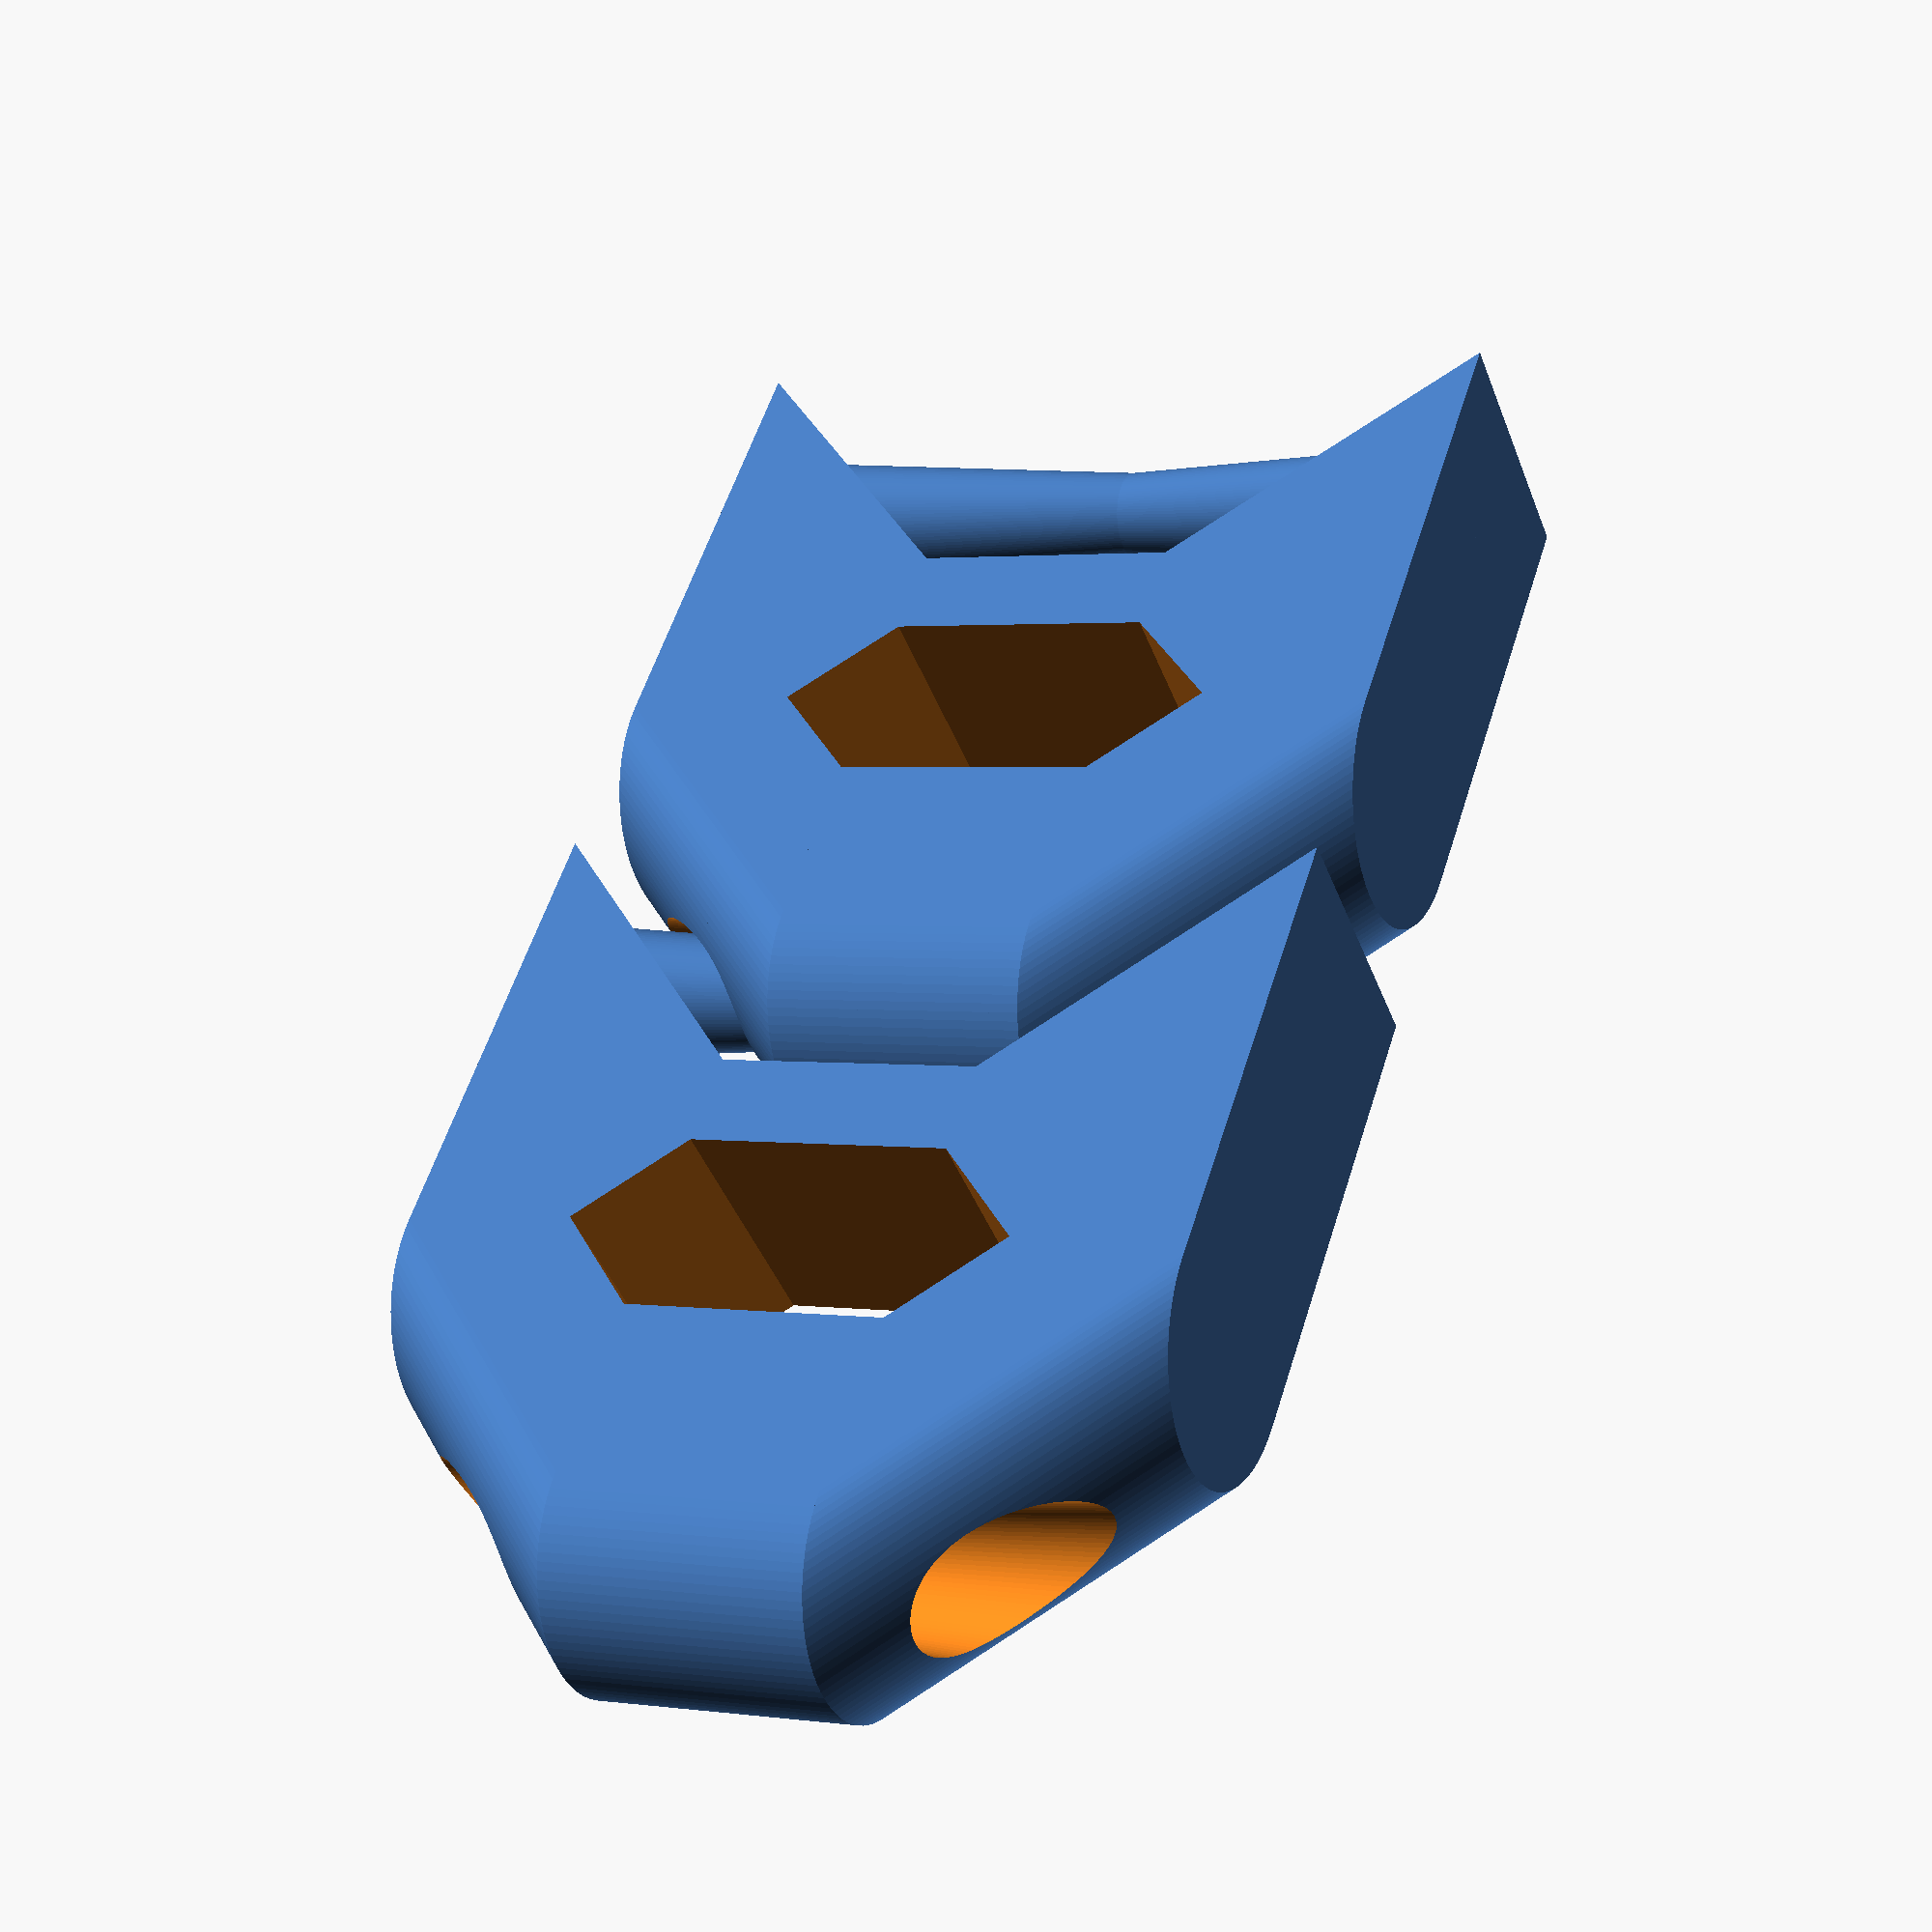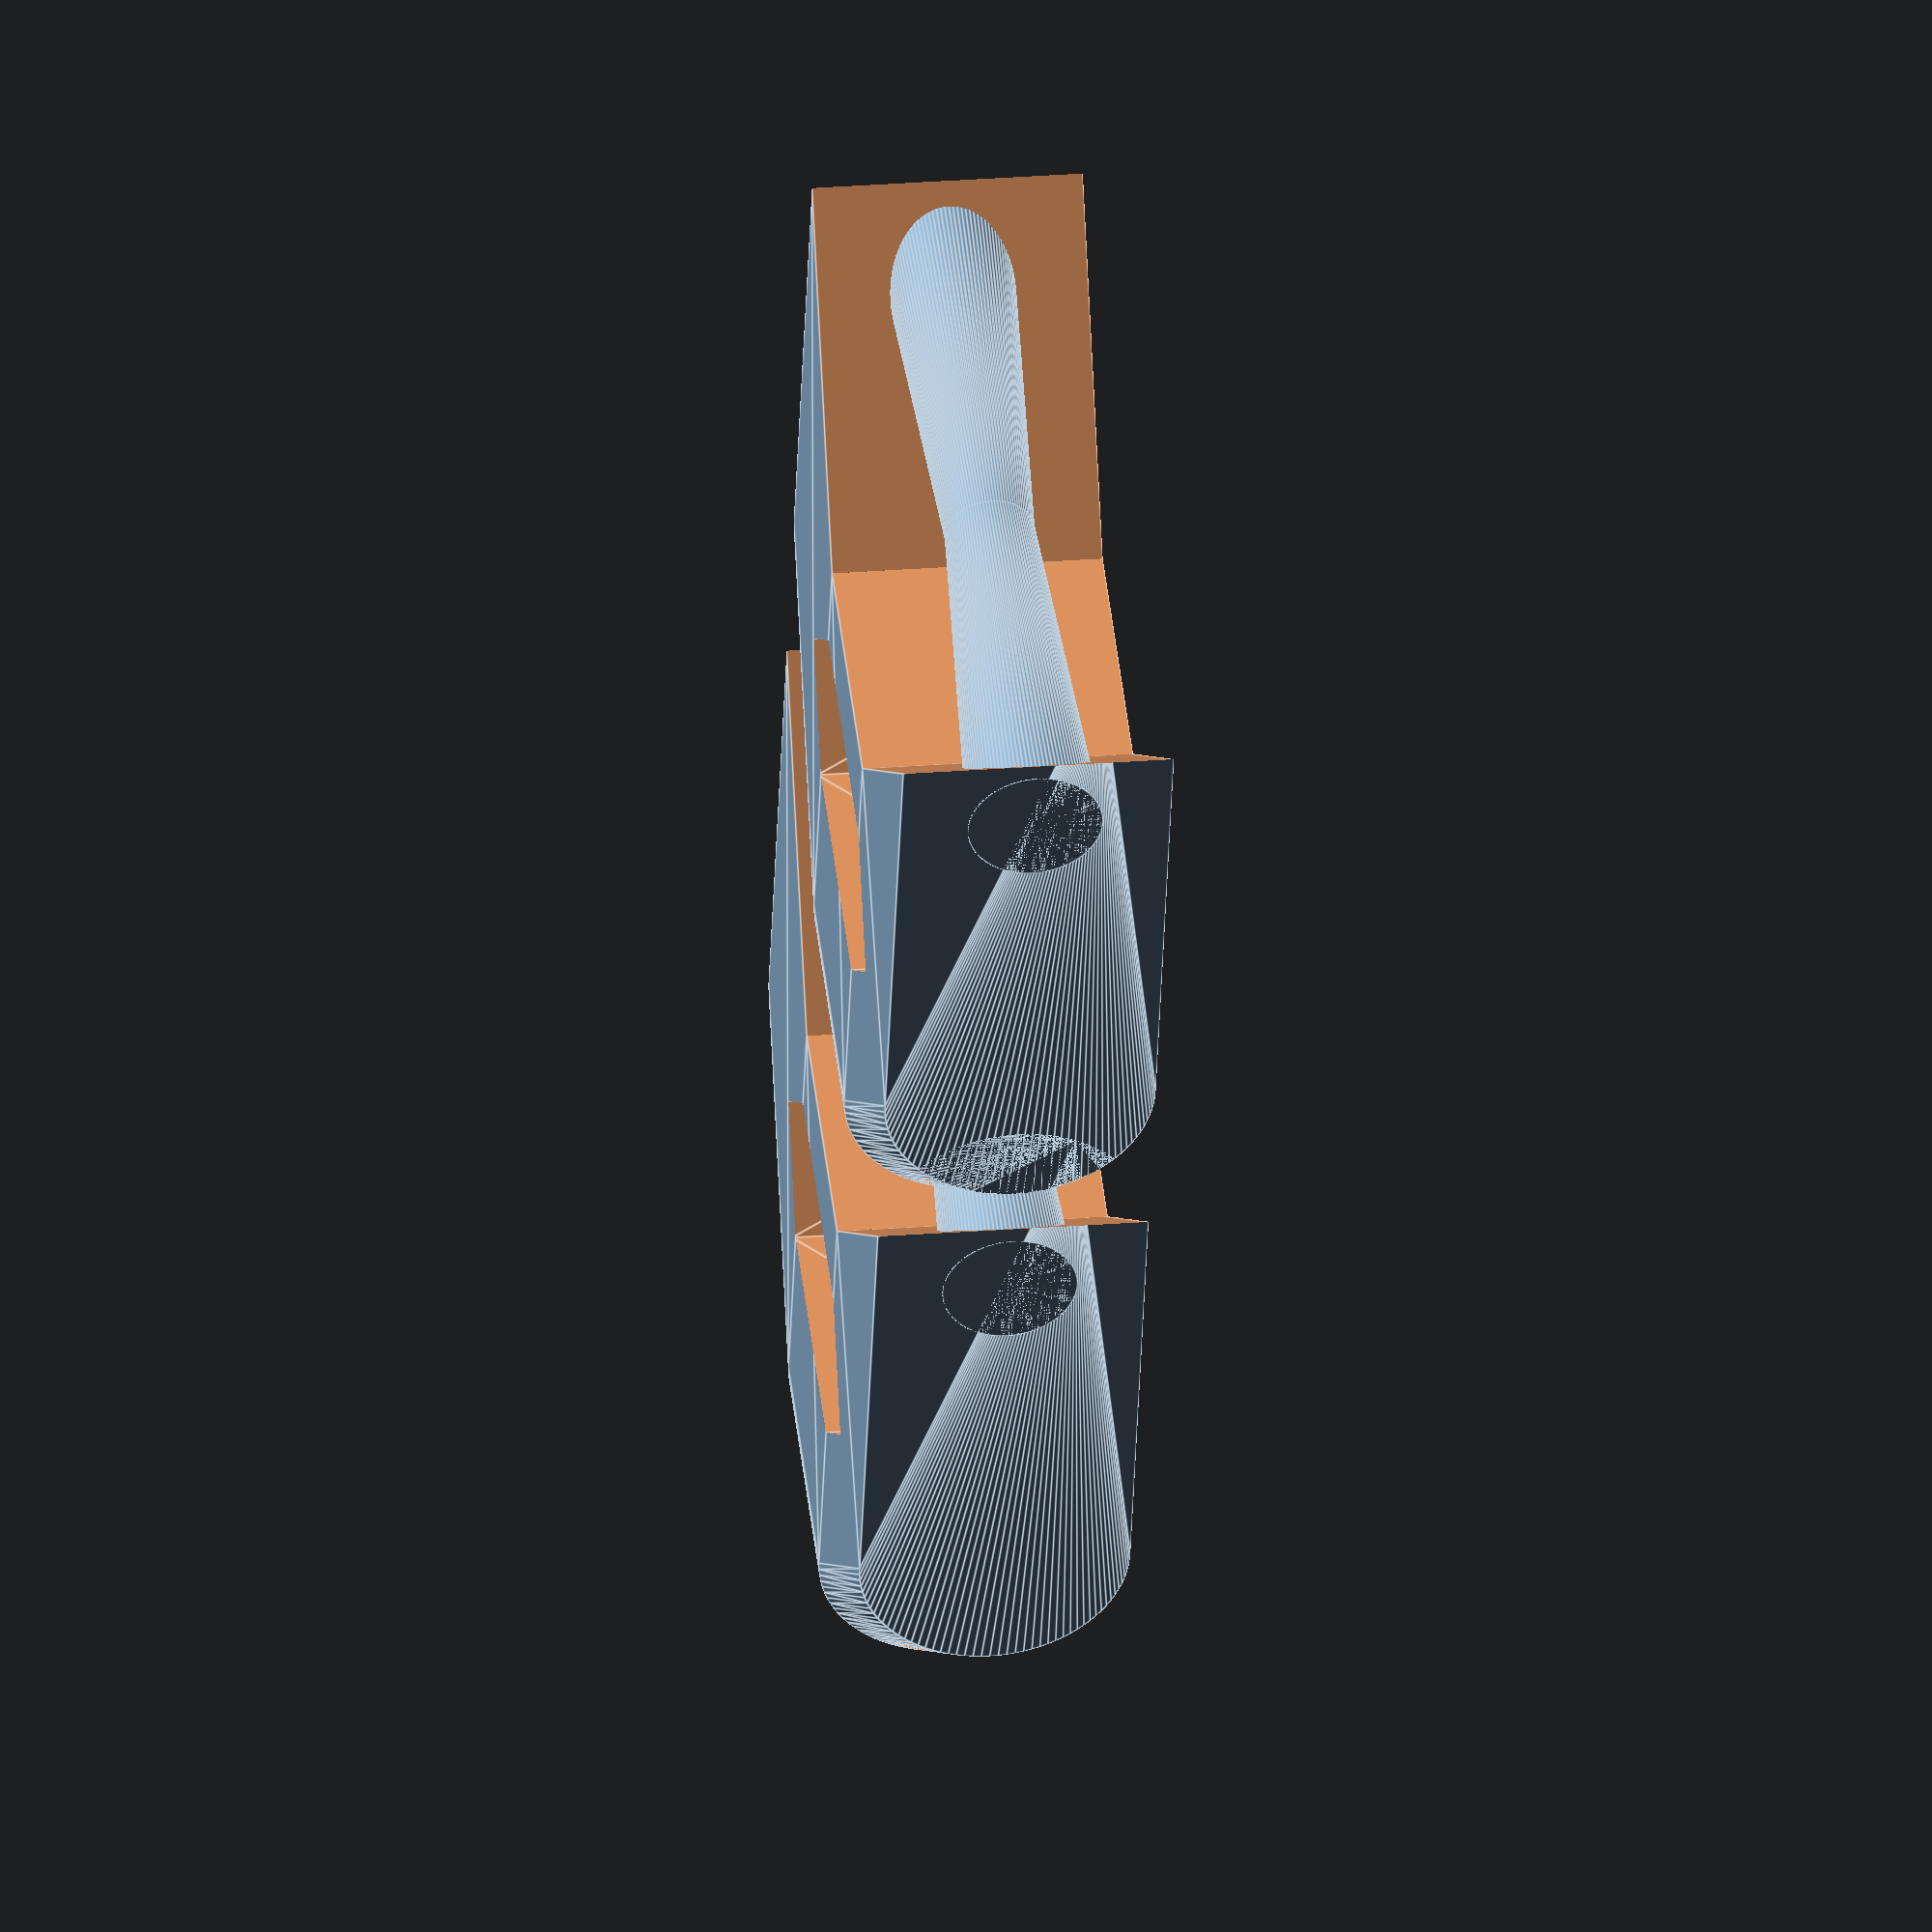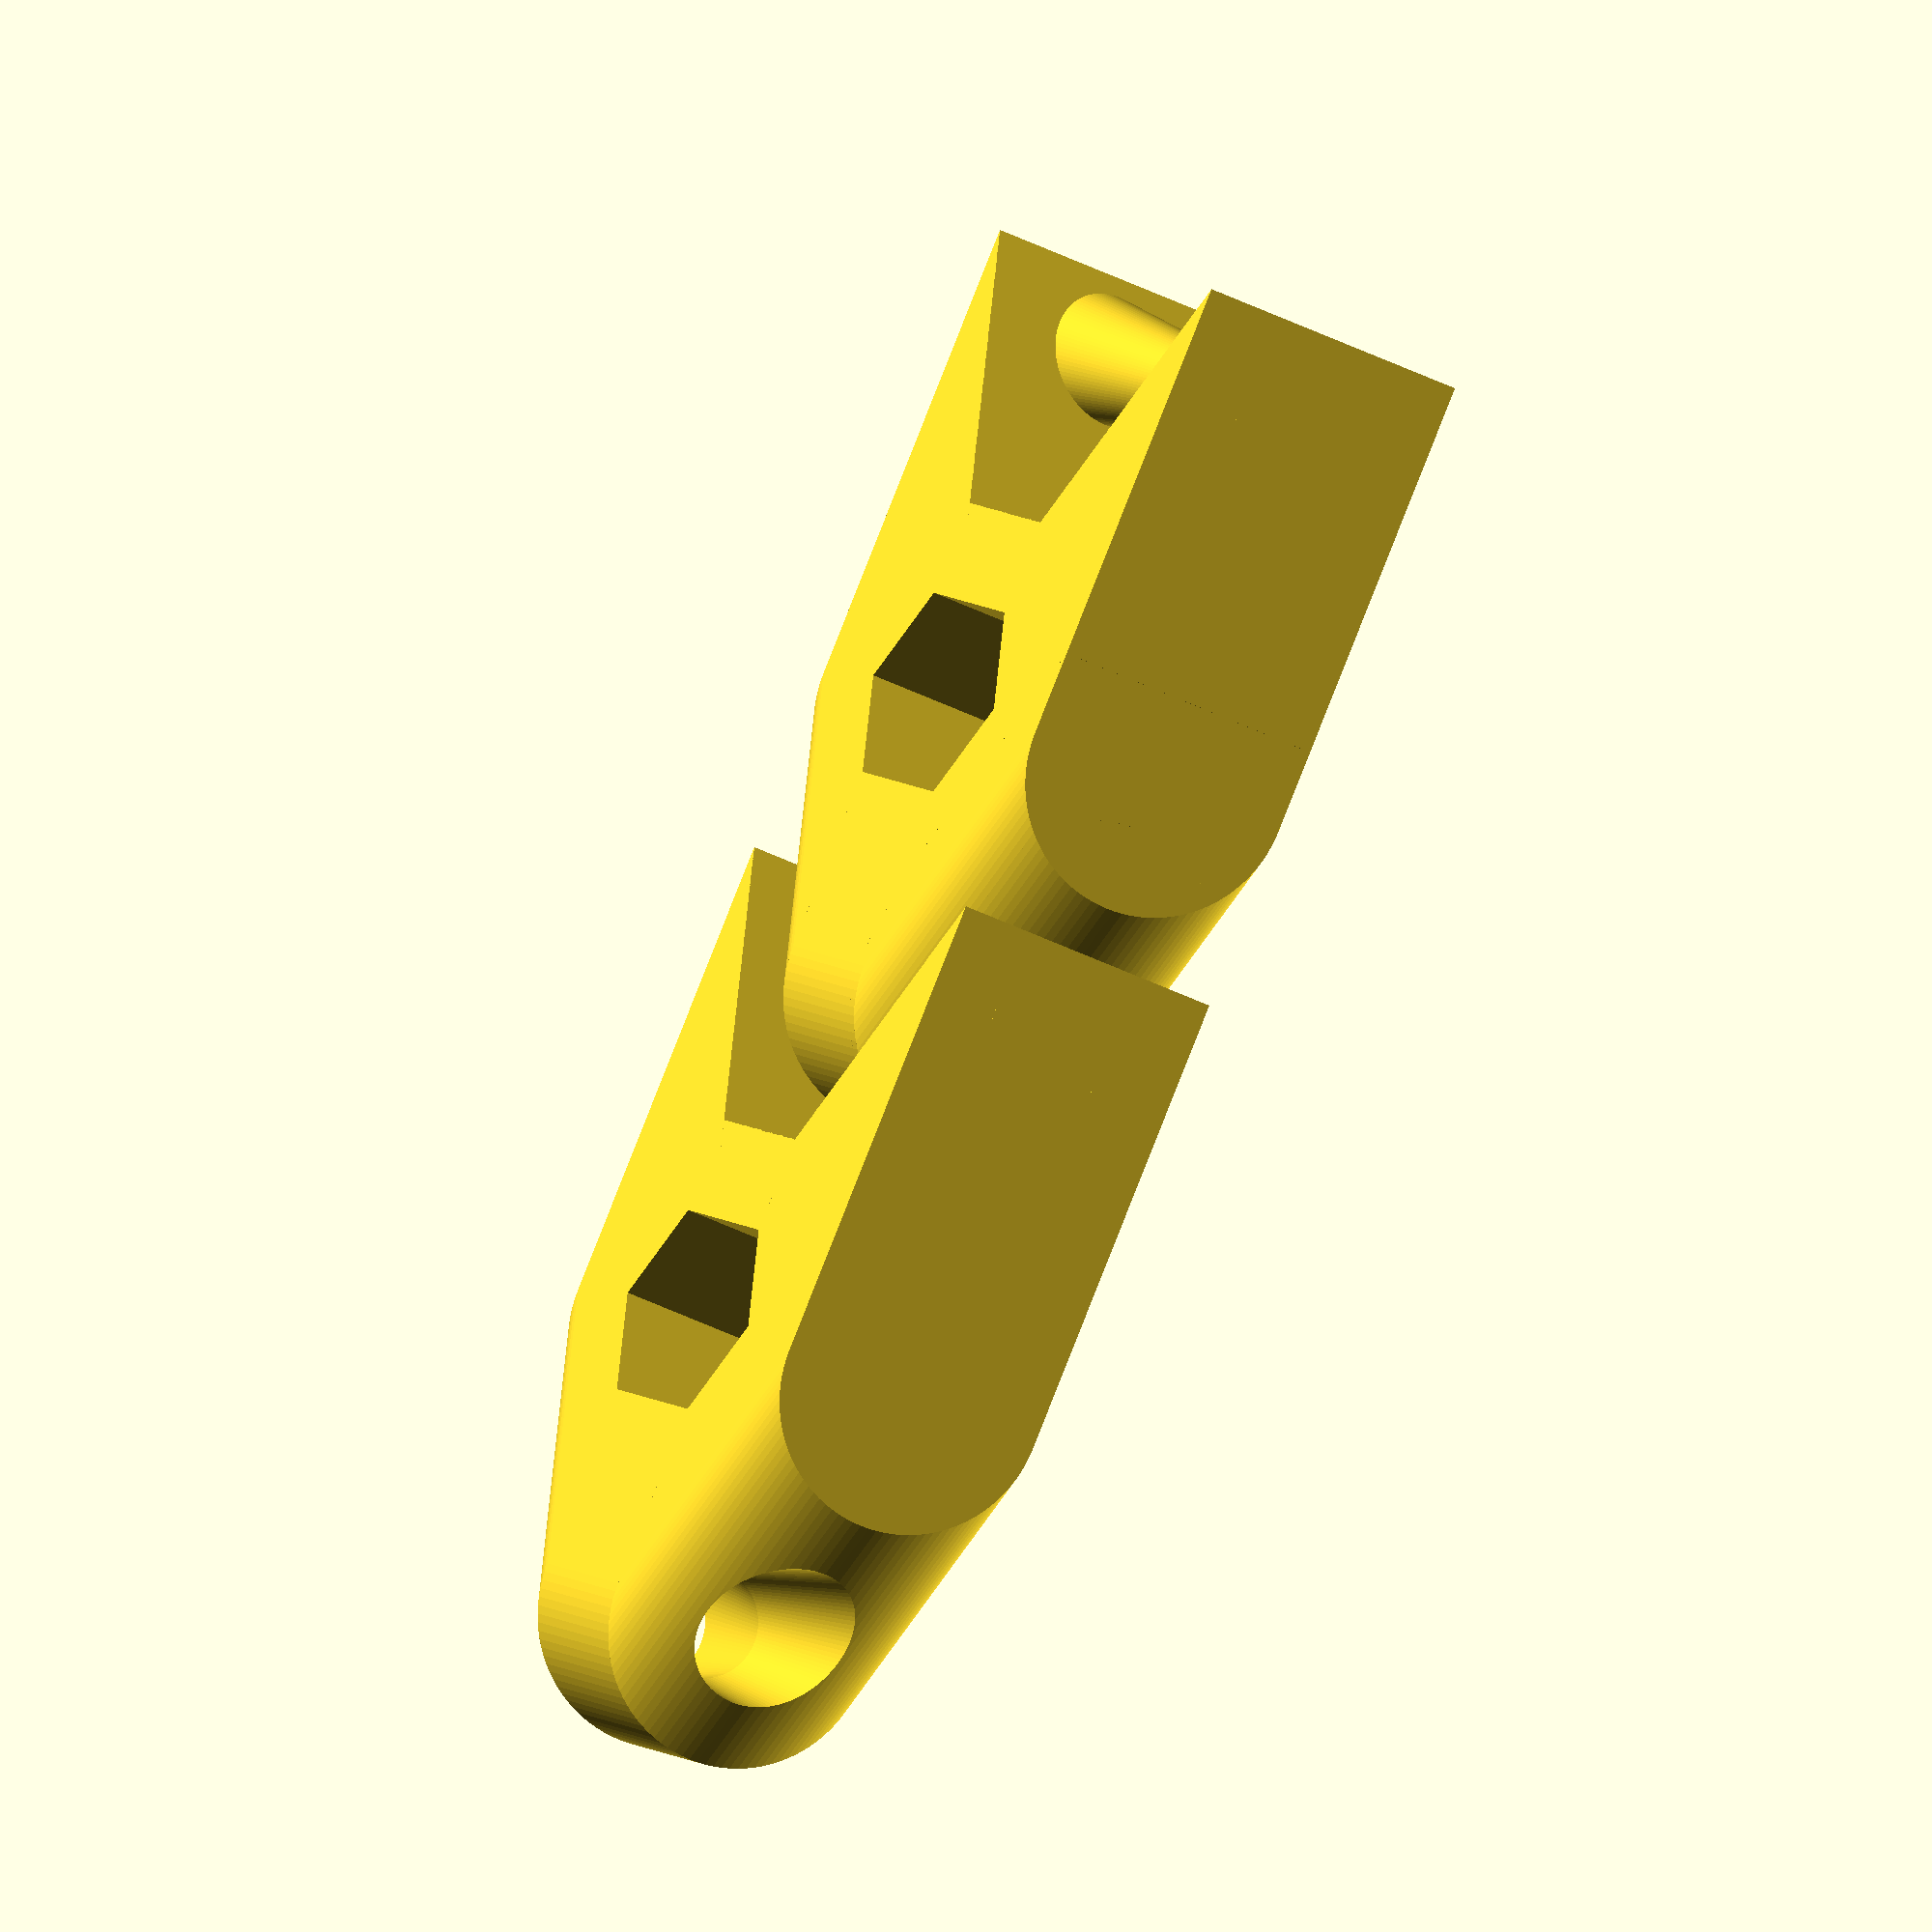
<openscad>
module shear_along_z(p) {
  multmatrix([
    [1, 0, p.x / p.z, 0],
    [0, 1, p.y / p.z, 0],
    [0, 0, 1, 0]
  ]) {
      children();
  }
}

module round_block(width, height, thickness) {
    difference() {
        hull() {
            cylinder(d = thickness, h = height, $fn = 100);
            translate([width, 0, 0]) {
                cylinder(d = thickness, h = height, $fn = 100);
            }
        }
        translate([-thickness / 2, 0, height / 2 - 0.25]) {
            cube([thickness, thickness, height + 1], center = true);
        }
        /*translate([0, 0, -0.5]) {
            cylinder(d = thickness + 0.1, h = height + 1, $fn = 100);
        }*/
    }
}

module pin(height, thickness) {
    union() {
        cylinder(d1 = thickness / 2, d2 = thickness / 3, h = height / 2 + 0.01, $fn = 100);
        translate([0, 0, height / 2]) {
            cylinder(d1 = thickness / 3, d2 = thickness / 2, h = height / 2, $fn = 100);
        }
    }
}

module track(
        track_thickness = 4,
        track_height = 12,
        link_width = 11,
        pin_diameter = 1,
        pin_clearance = 0.9) {
    for (i = [0 : 1]) {
        translate([i * (link_width - track_thickness / 4 - 0.25), 0, 0]) {
            difference() {
                union() {
                    shear_along_z([1, 0, 1]) {
                        round_block(link_width - track_thickness, track_thickness, track_thickness);
                    }
                    translate([track_thickness, 0, track_thickness]) {
                        round_block(link_width - track_thickness, track_height - track_thickness * 2, track_thickness);
                    }
                    translate([track_thickness, 0, track_height - track_thickness]) {
                        shear_along_z([-1, 0, 1]) {
                            round_block(link_width - track_thickness, track_thickness, track_thickness);
                        }
                    }
                    translate([track_thickness / 4 + 0.25, 0, 0]) {
                        pin(track_height, track_thickness);
                    }
                }
                translate([link_width, 0, -0.01]) {
                    pin(track_height + 0.02, track_thickness + pin_clearance);
                }
                hull() {
                    translate([link_width / 2 + track_thickness / 3, 0, track_thickness]) {
                        rotate([0, 45, 0]) {
                            cube([track_thickness / 2, track_thickness + 0.1, track_thickness / 2], center = true);
                        }
                    }
                    translate([link_width / 2 + track_thickness / 3, 0, track_height - track_thickness]) {
                        rotate([0, 45, 0]) {
                            cube([track_thickness / 2, track_thickness + 0.1, track_thickness / 2], center = true);
                        }
                    }
                }
            }
        }
    }
    /*track_length = (tooth_diameter + distance_between_teeth) * tooth_count;
    echo("Track length: ", track_length);
    track_diameter = track_length / PI;
    echo("Track diameter: ", track_diameter);
    union() {
        difference() {
            cylinder(d = track_diameter + track_thickness * 2, h = track_width, $fn = 200);
            translate([0, 0, -0.5]) {
                cylinder(d = track_diameter, h = track_width + 1, $fn = 200);
            }
        }
        for (i = [1 : tooth_count]) {
            rotate([0, 0, i * 360 / tooth_count]) {
                translate([track_diameter / 2, 0, 0]) {
                    cylinder(d = tooth_diameter, h = track_width, $fn = 100);
                }
            }
        }
    }*/
}

track();

</openscad>
<views>
elev=178.0 azim=229.1 roll=63.6 proj=p view=wireframe
elev=313.9 azim=87.8 roll=173.6 proj=o view=edges
elev=175.7 azim=247.5 roll=15.0 proj=o view=solid
</views>
